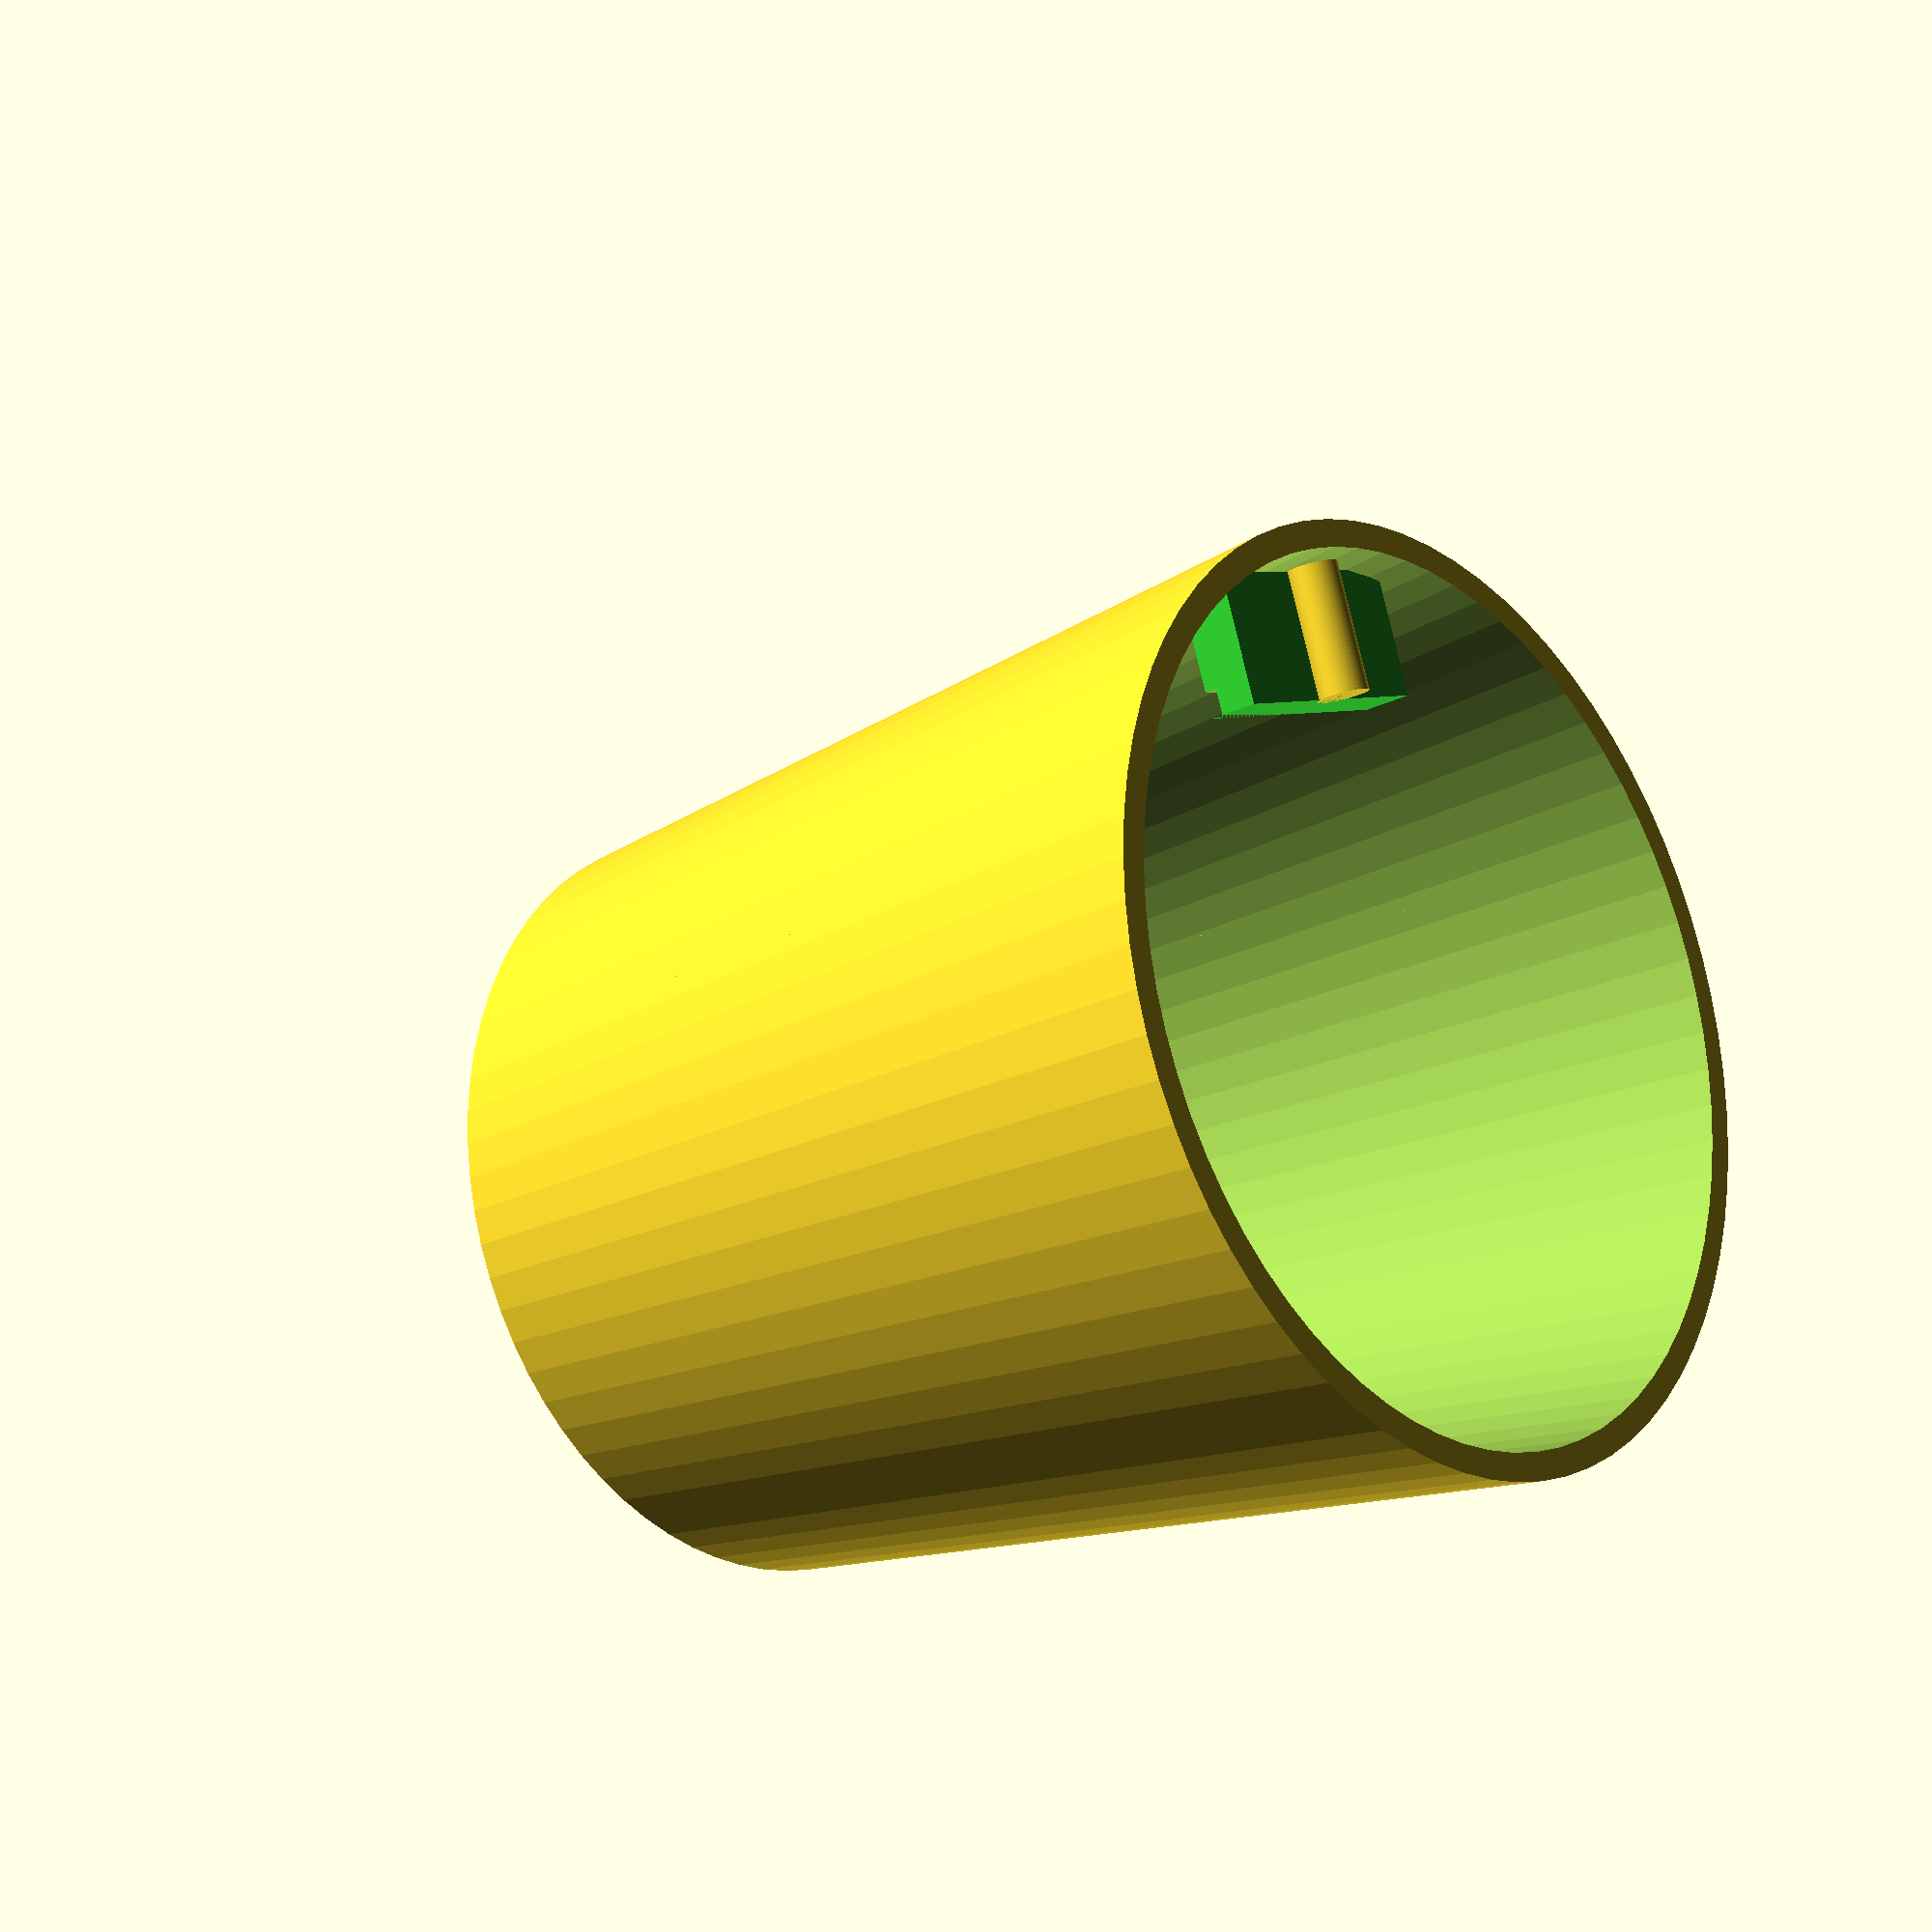
<openscad>
// Global resolution
$fs = 0.1;  // Don't generate smaller facets than 0.1 mm
$fa = 5;    // Don't generate larger angles than 5 degrees

union() {
    sleeve();
    translate([2,0,3]) mountingBracket();
}

module clipShelf() {
    difference() {
        difference() {
            color("LimeGreen") cube([5,20,4],true);
            translate([2,0,-2]) color("Blue") cube([6,21,3], true);
        };
        sleeve();
    }
}

module bottomShelf() {
    difference() {
        translate([-3,0,0]) color("LimeGreen")  cube([10,20,4],true);
        translate([-7,0,2]) cube([2,21,2],true);
    }
}

module sleeve() {
    difference() {
        cylinder(73, 36.5, 31, true);
        cylinder(77, 34.5, 28.5, true);
    }
}

module board() {
    color("Red") cube([40,20,2], true);
}

module mountingBracket() {
  translate([29.5,0,-34]) bottomShelf();
  translate([26,0,10]) clipShelf();
  difference() {
    translate([26.5,0,-37]) rotate([0,90,0]) cylinder(10,2,2, true);
    translate([26.5,0,-37]) rotate([0,90,0]) cylinder(10,0.5,0.5, true);
  }
}
echo(version=version());

</openscad>
<views>
elev=20.9 azim=290.1 roll=132.5 proj=p view=solid
</views>
